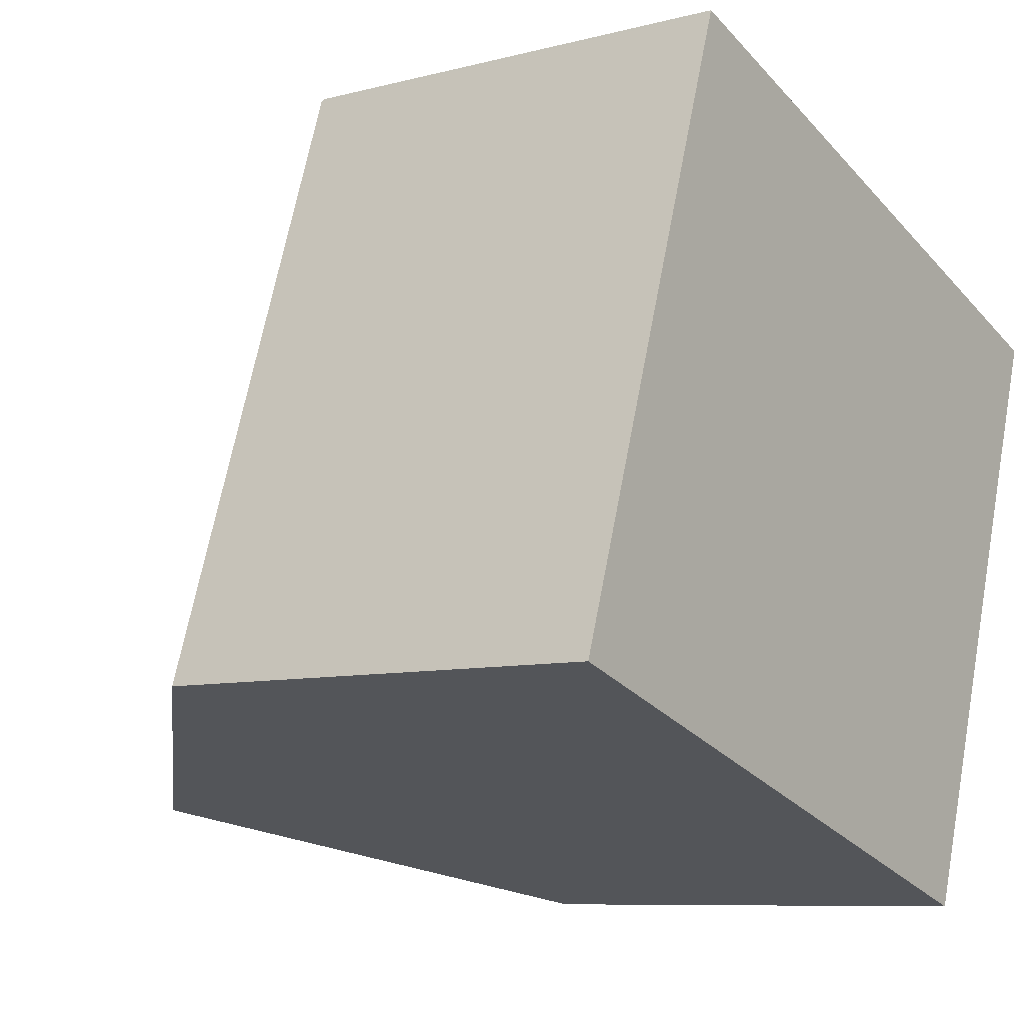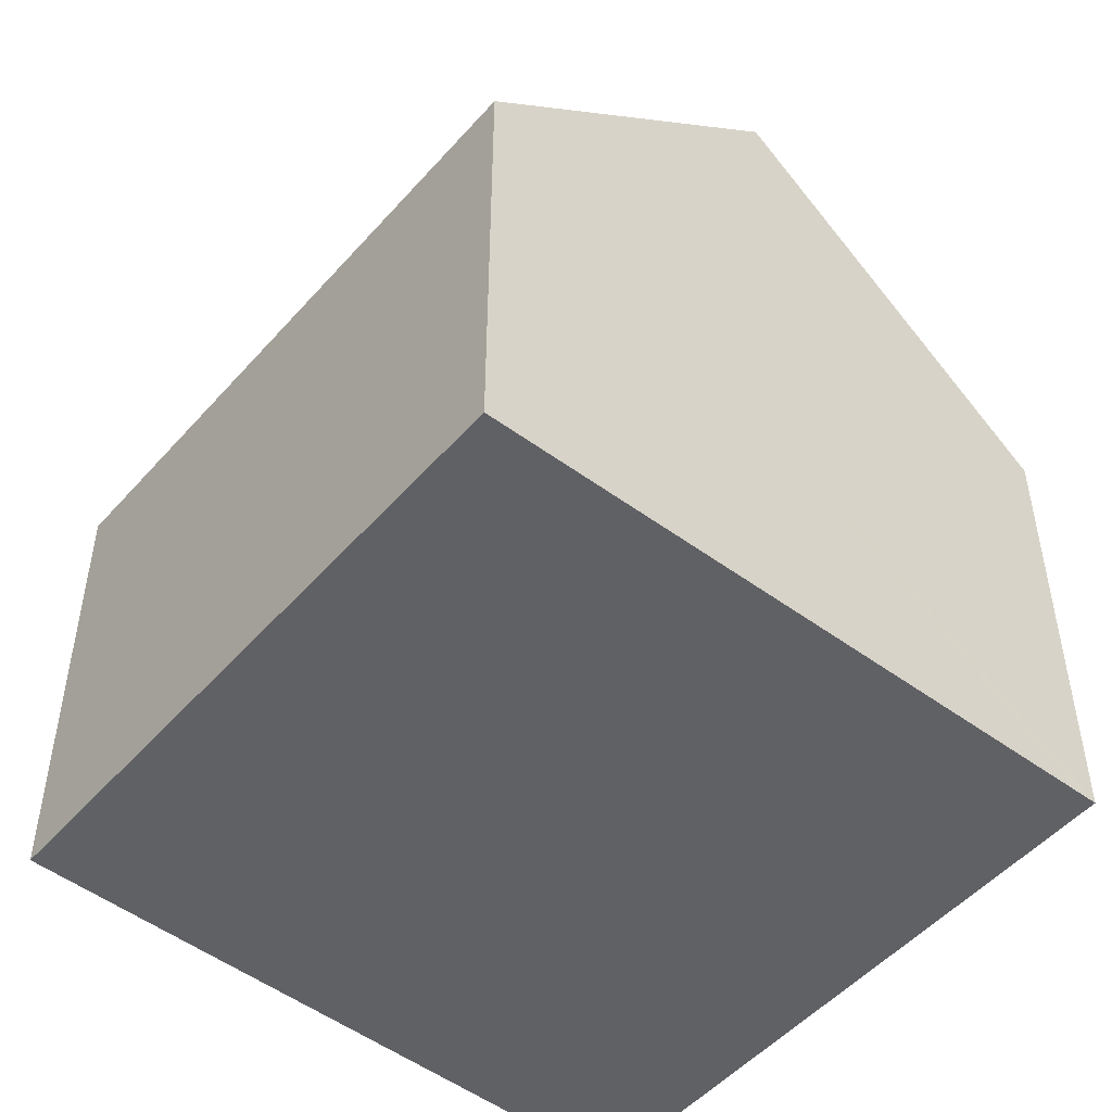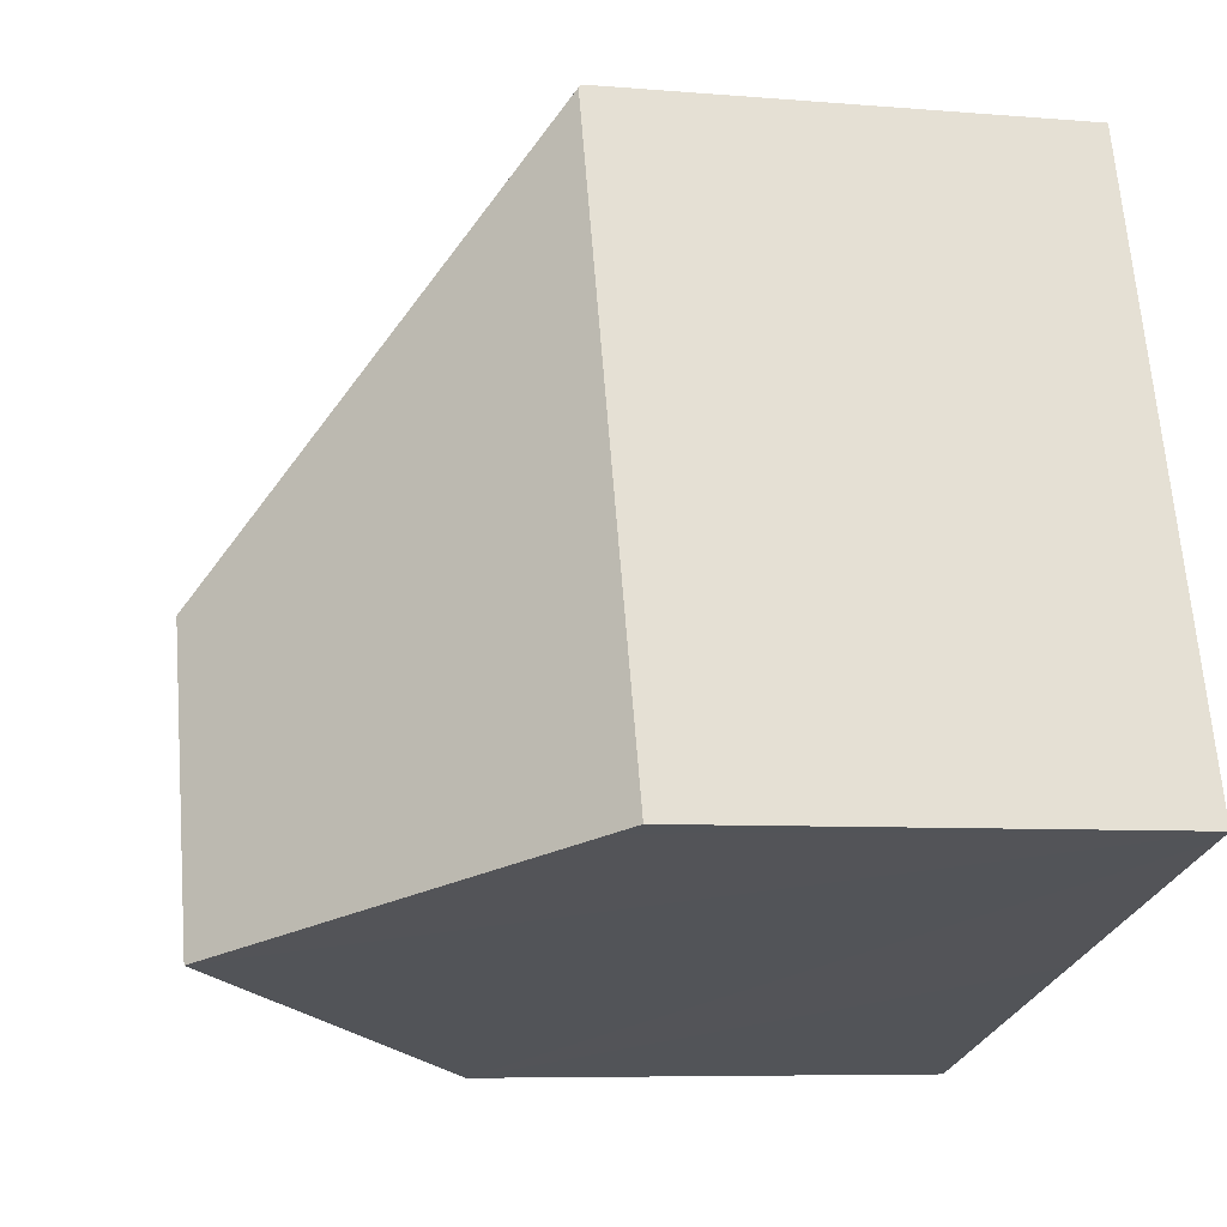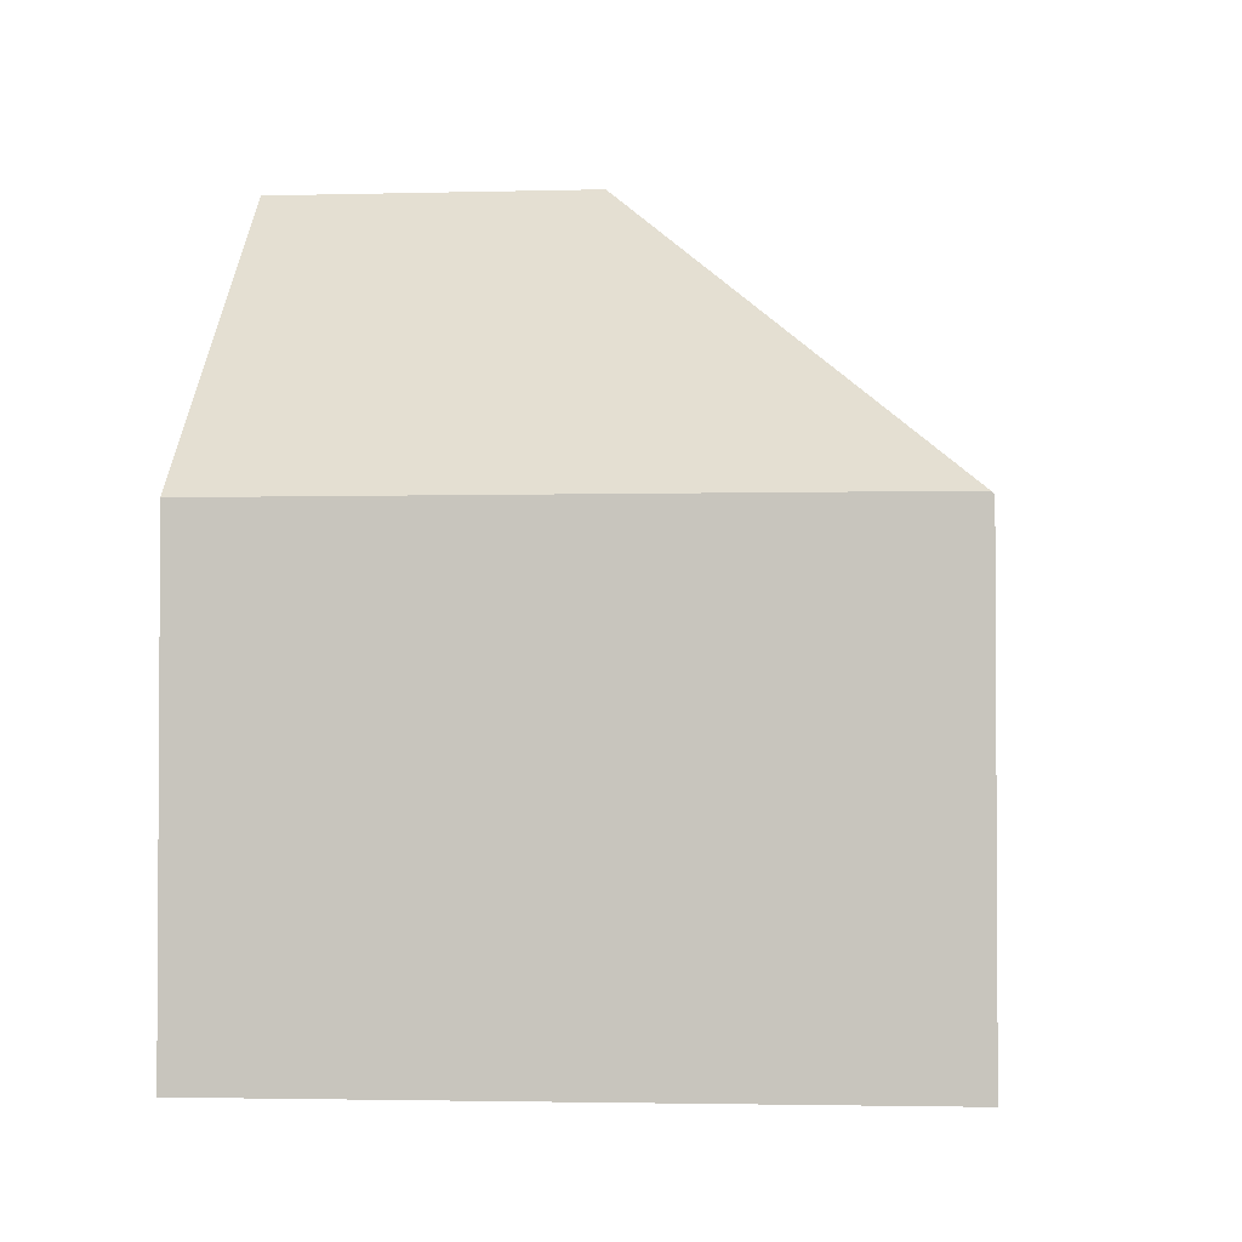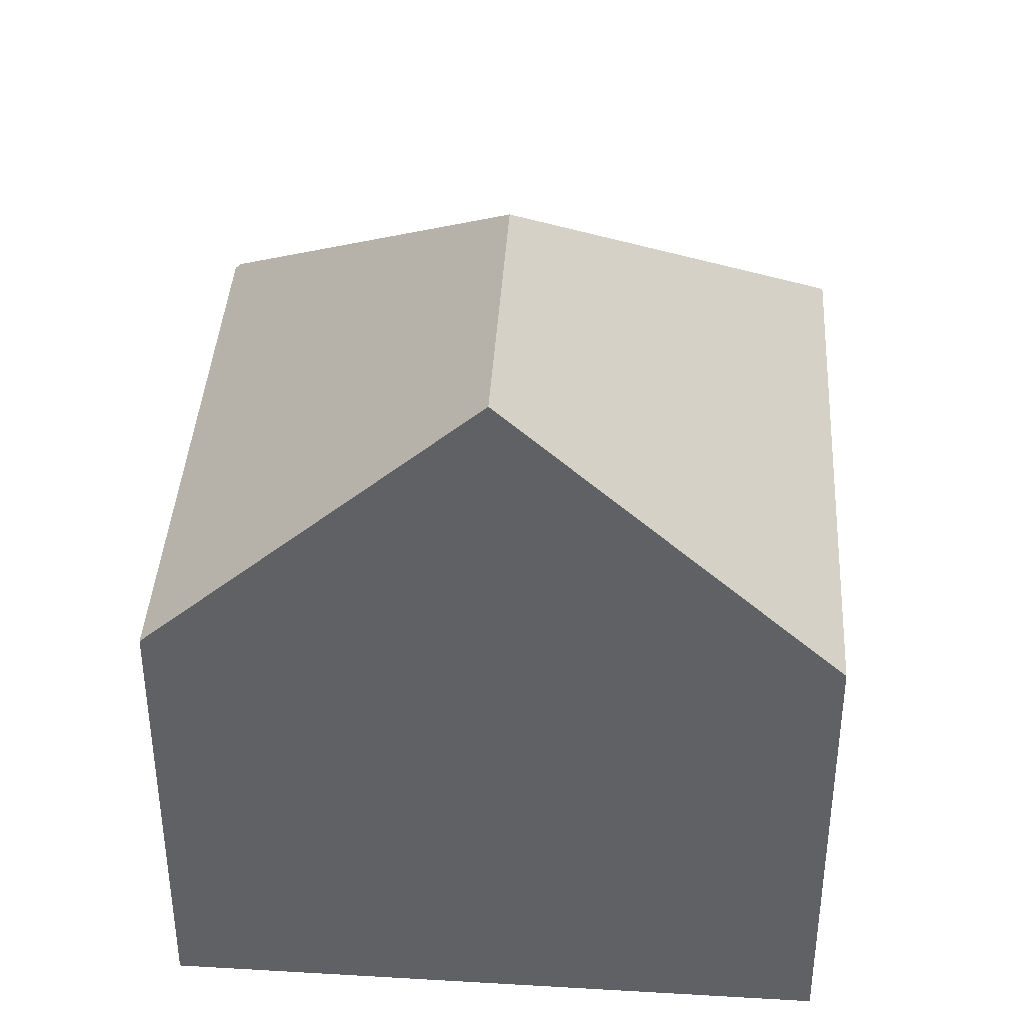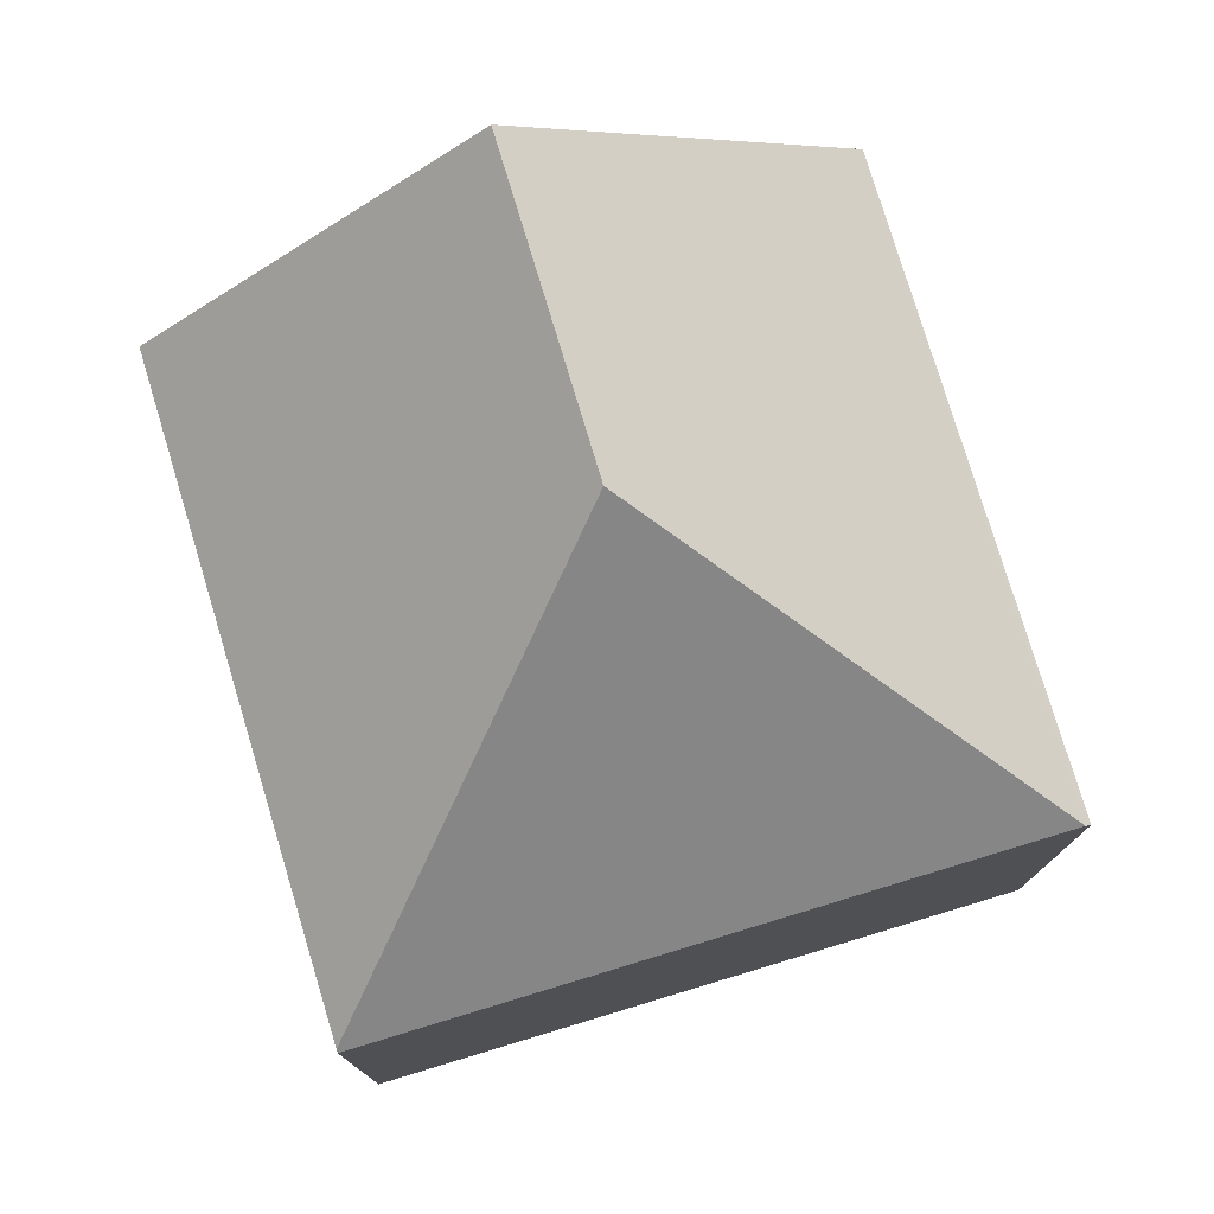
<metadata>
{"format":"obj","ext":"obj","renderer":"f3d","projection":"perspective","resolution":1024,"background":"white","views":[{"elev":-8.2,"azim":-54.1,"up":"+Z"},{"elev":-50.3,"azim":158.8,"up":"+Y"},{"elev":-6.7,"azim":-104.3,"up":"+Z"},{"elev":-2.3,"azim":-65.7,"up":"+Y"},{"elev":39.2,"azim":-158.1,"up":"+Y"},{"elev":77.8,"azim":1.7,"up":"+Y"}]}
</metadata>
<code>
v  3.134 7.145 9.369
v  0.301 7.425 -0.096
v  0 7.145 4.375e-16
v  4.89 11.7 -1.562
v  6.396 11.7 2.94
v  12.8 7.226 6.187
v  3.149 7.103 9.414
v  9.779 7.145 -3.123
v  12.88 7.145 6.158
v  0 0 0
v  0.301 5.878e-18 -0.096
v  4.89 9.564e-17 -1.562
v  9.779 1.912e-16 -3.123
v  3.134 -5.737e-16 9.369
v  3.149 -5.764e-16 9.414
v  12.8 -3.788e-16 6.187
v  12.88 -3.771e-16 6.158
g defaultobject
f 1 2 3
f 2 1 4
f 4 1 5
f 6 1 7
f 1 6 5
f 8 6 9
f 6 8 5
f 5 8 4
f 2 10 3
f 10 2 4
f 10 4 8
f 10 8 11
f 11 8 12
f 12 8 13
f 10 1 3
f 1 10 14
f 1 14 7
f 7 14 15
f 15 6 7
f 6 15 16
f 6 16 9
f 9 16 17
f 17 8 9
f 8 17 13
f 16 13 17
f 13 16 15
f 13 15 12
f 12 15 14
f 12 14 11
f 11 14 10

</code>
